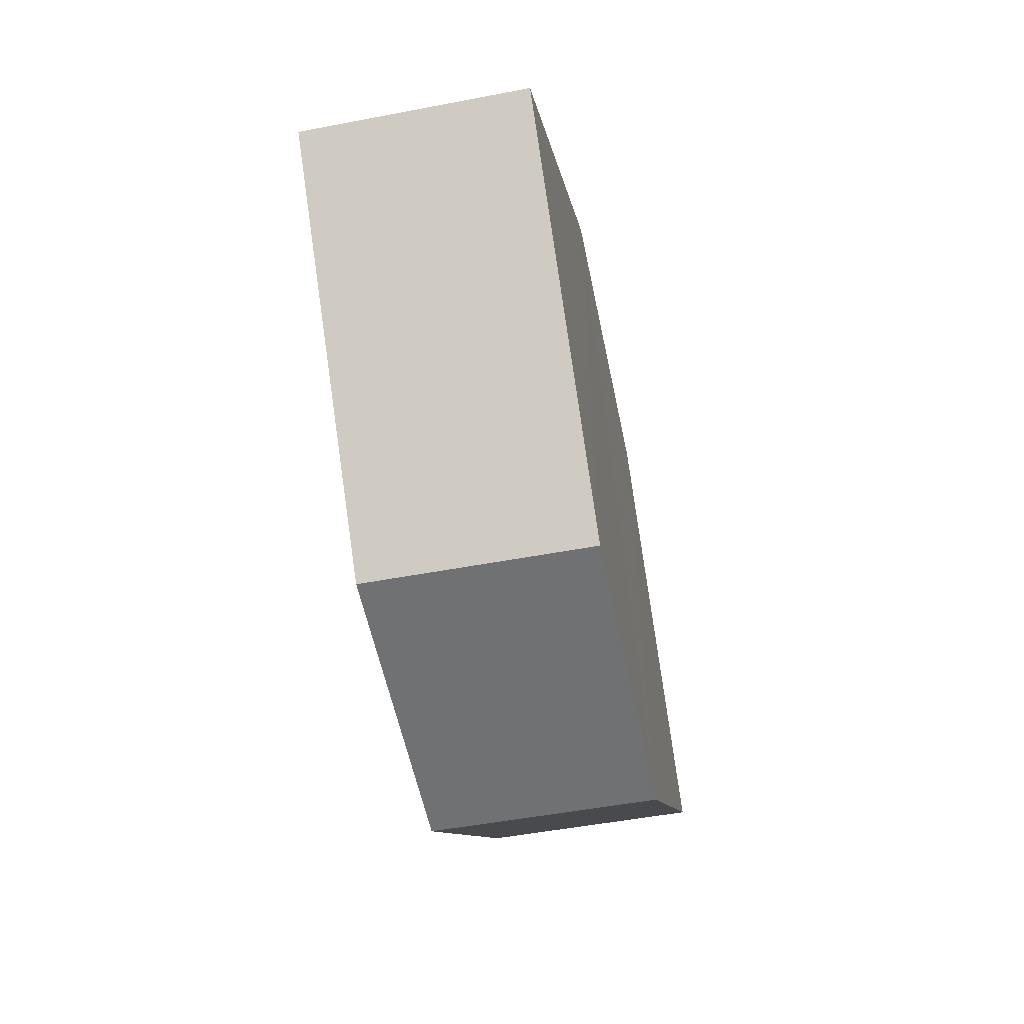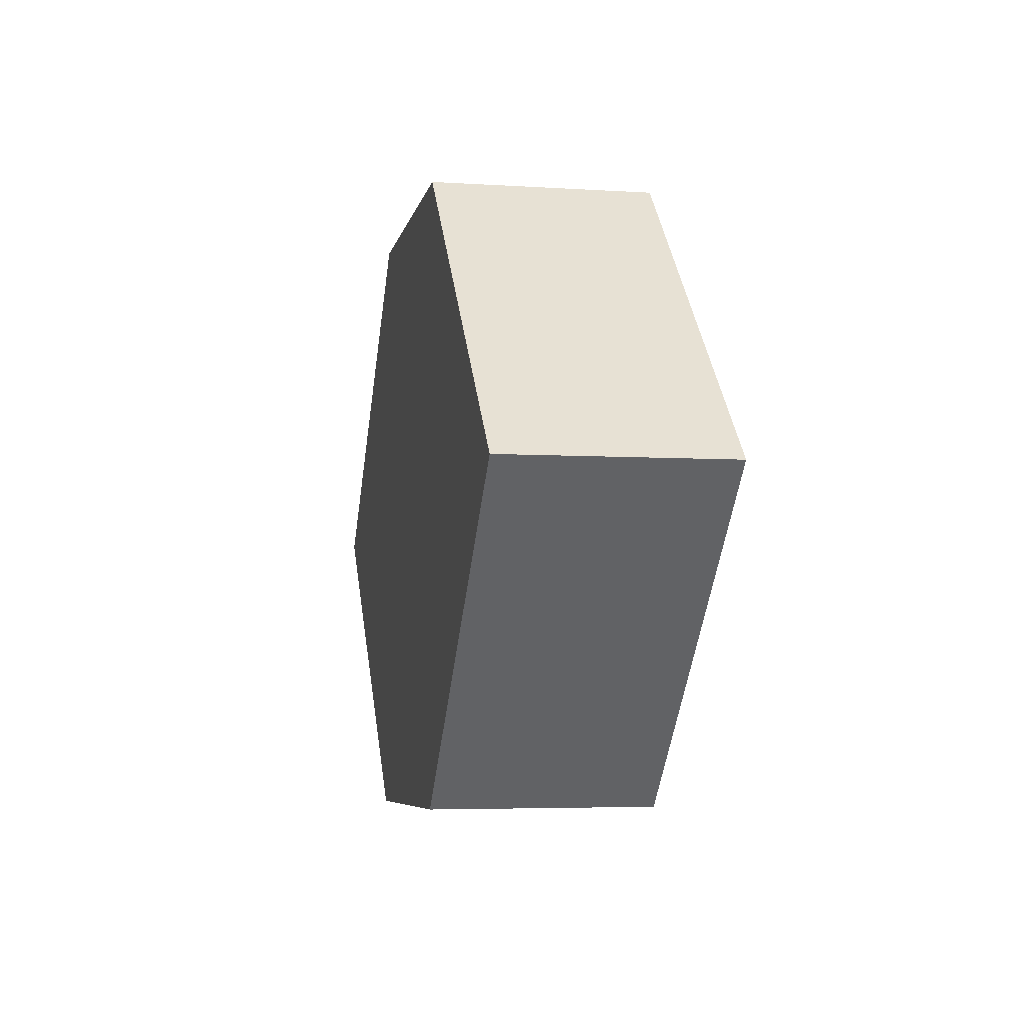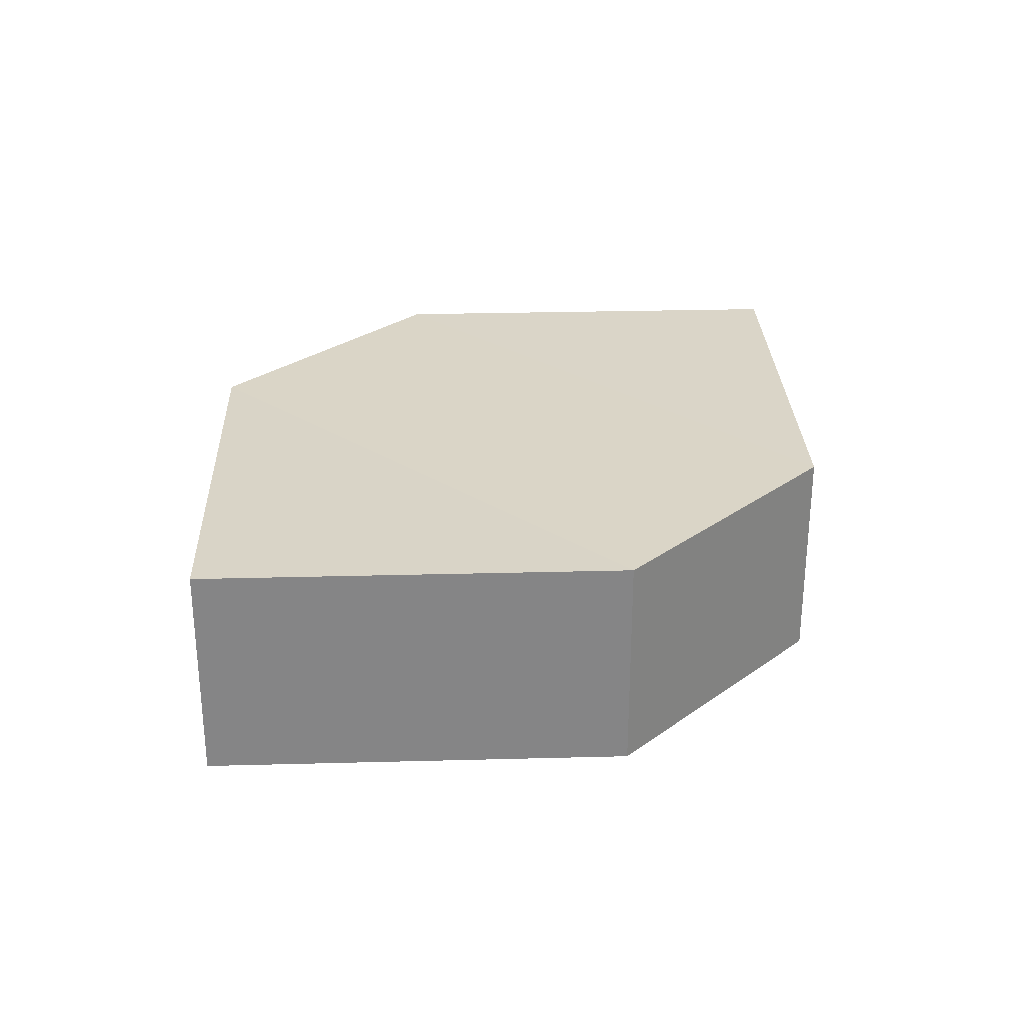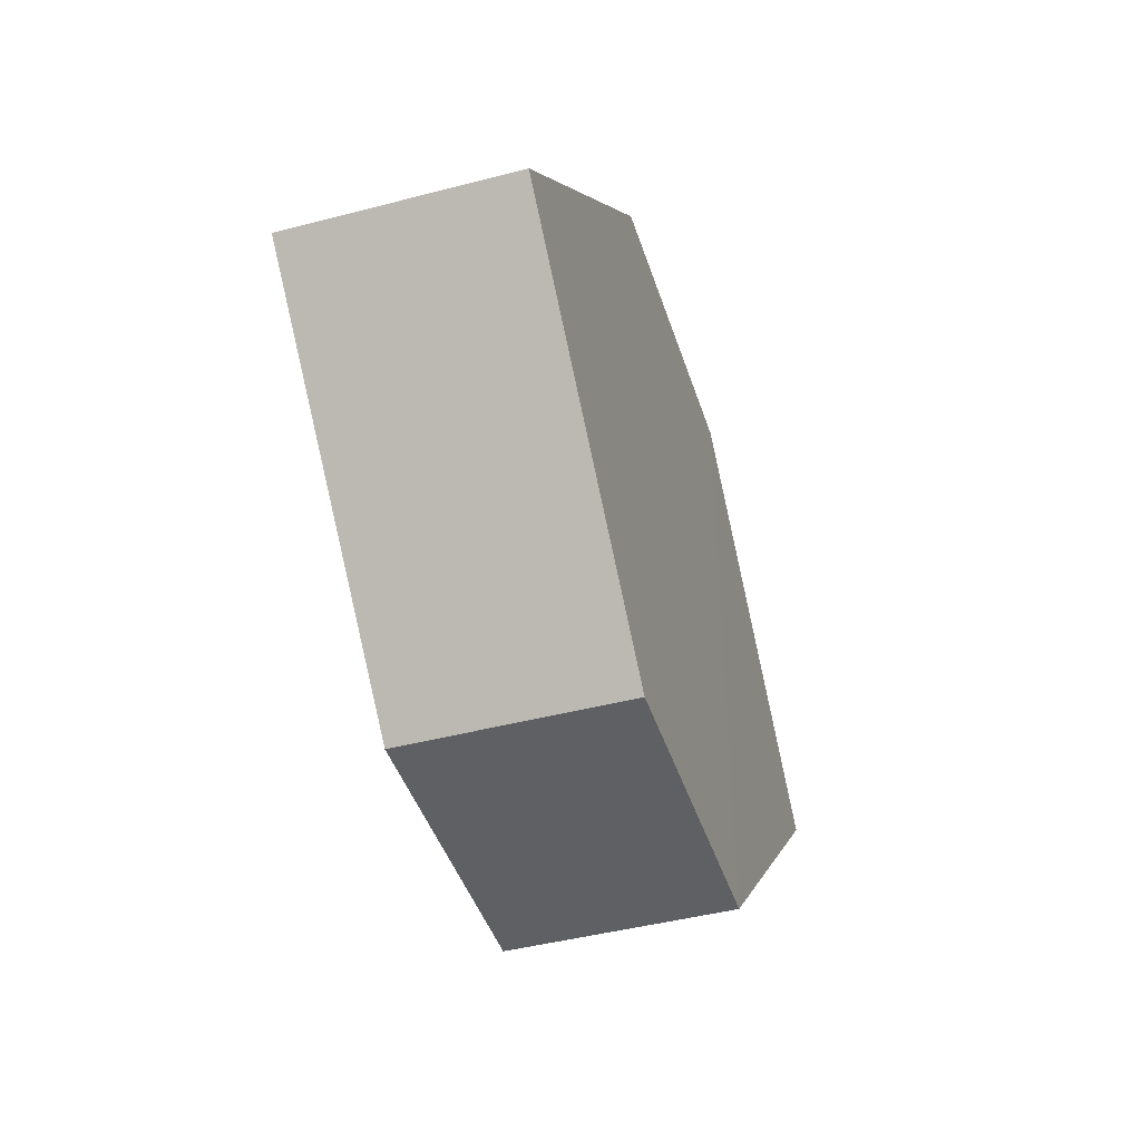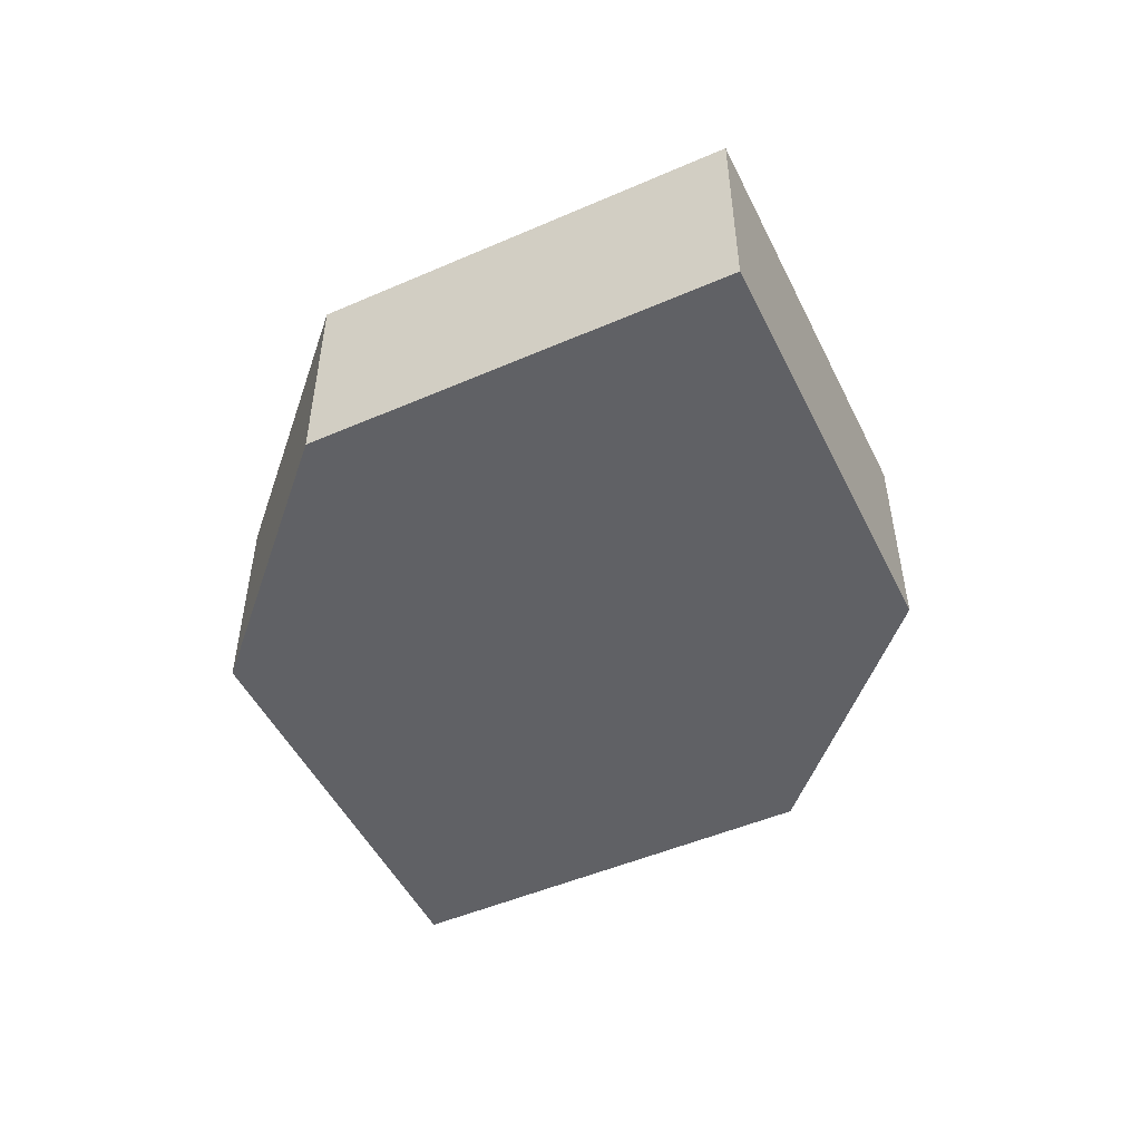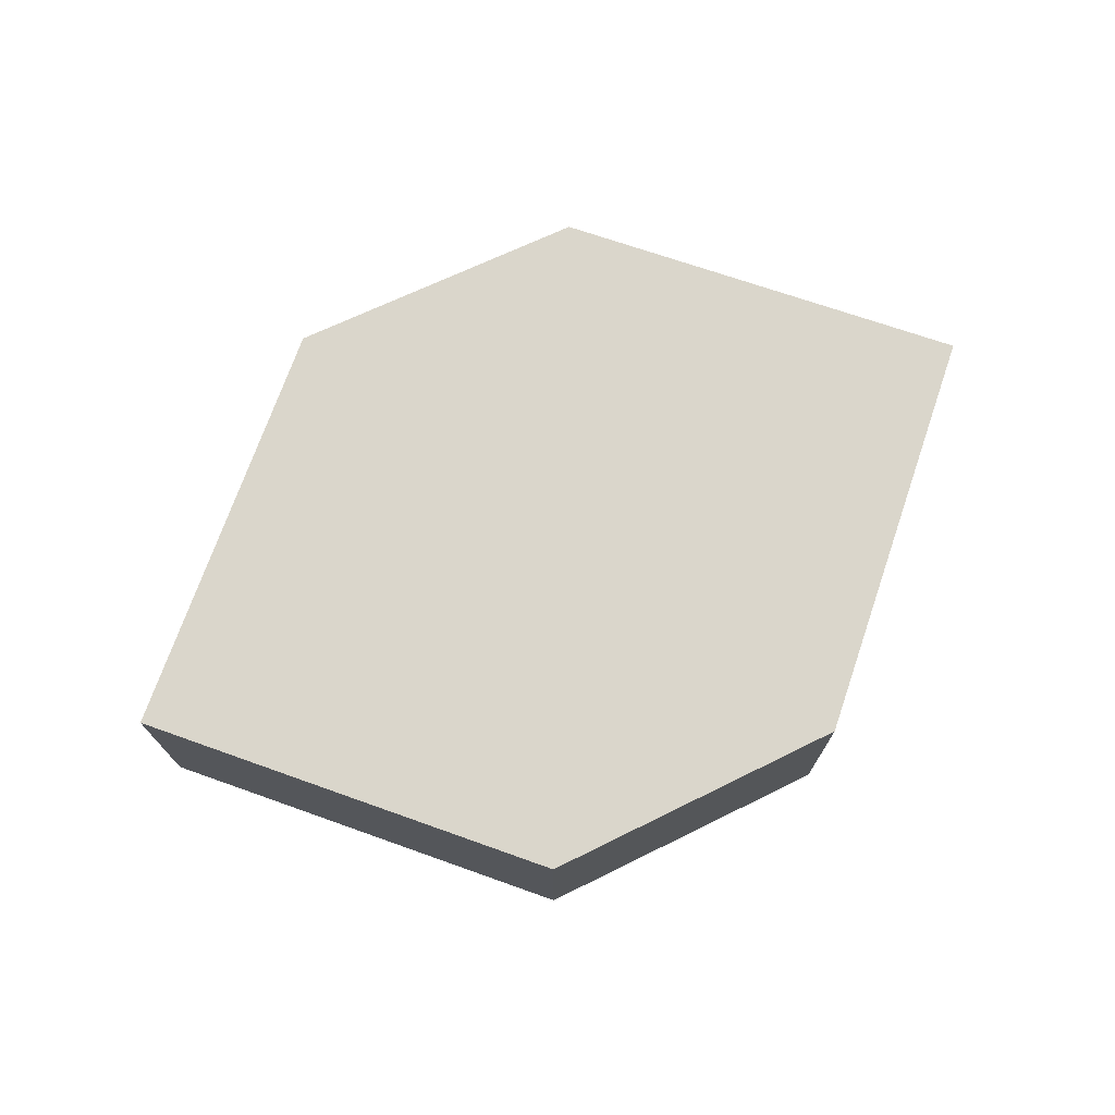
<metadata>
{"format":"obj","ext":"obj","renderer":"f3d","projection":"perspective","resolution":1024,"background":"white","views":[{"elev":-55.5,"azim":-78.5,"up":"+Y"},{"elev":-6.0,"azim":-101.3,"up":"+Y"},{"elev":28.9,"azim":132.7,"up":"+Z"},{"elev":-43.0,"azim":-72.6,"up":"+Y"},{"elev":-49.9,"azim":-109.4,"up":"+Z"},{"elev":73.7,"azim":-25.4,"up":"+Z"}]}
</metadata>
<code>
o 2266
v 2214 1882 14.15
v 2214 1882 14.15
v 2214 1882 14.15
v 2214 1882 14.15
v 2214 1882 14.15
v 2214 1882 14.15
v 2214 1882 14.15
v 2214 1882 14.15
v 2214 1882 14.15
v 2214 1882 14.15
v 2214 1882 14.15
v 2214 1882 14.15
v 2214 1882 14.15
v 2214 1882 14.15
v 2214 1882 14.15
v 2214 1882 14.15
v 2214 1882 14.15
v 2214 1882 14.15
v 2214 1882 14.15
v 2214 1882 14.15
v 2214 1882 14.15
v 2214 1882 14.15
v 2214 1882 14.15
v 2214 1882 14.15
v 2214 1882 14.15
v 2214 1882 14.15
v 2214 1882 14.15
v 2214 1882 14.15
v 2214 1882 14.15
v 2214 1882 14.15
v 2214 1882 14.15
v 2214 1882 14.15
f 1 2 3
f 4 3 2
f 5 1 6
f 7 4 8
f 8 9 10
f 11 12 10
f 13 9 14
f 6 15 16
f 17 18 16
f 17 13 19
f 20 15 21
f 22 20 19
f 11 20 23
f 24 13 23
f 19 2 25
f 26 27 25
f 23 28 29
f 30 31 29
f 4 28 32
f 1 32 28

</code>
